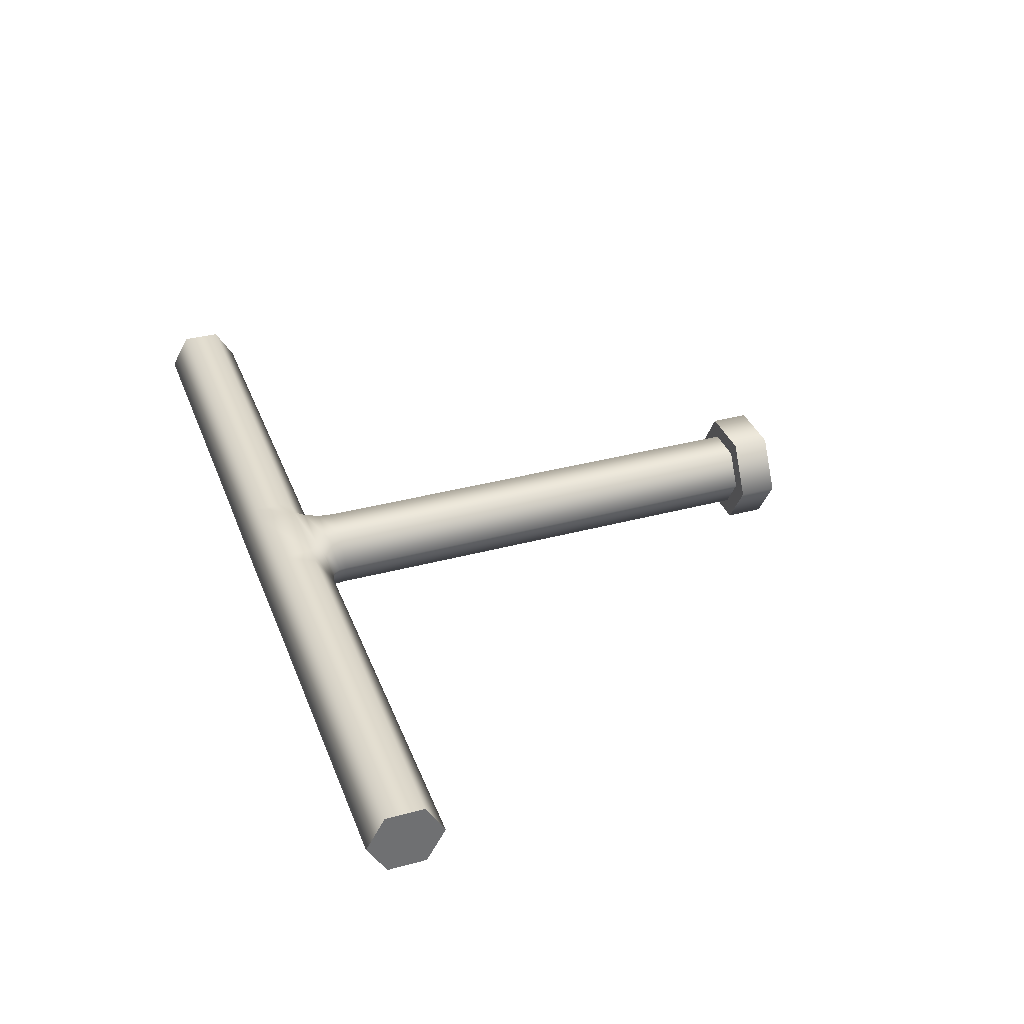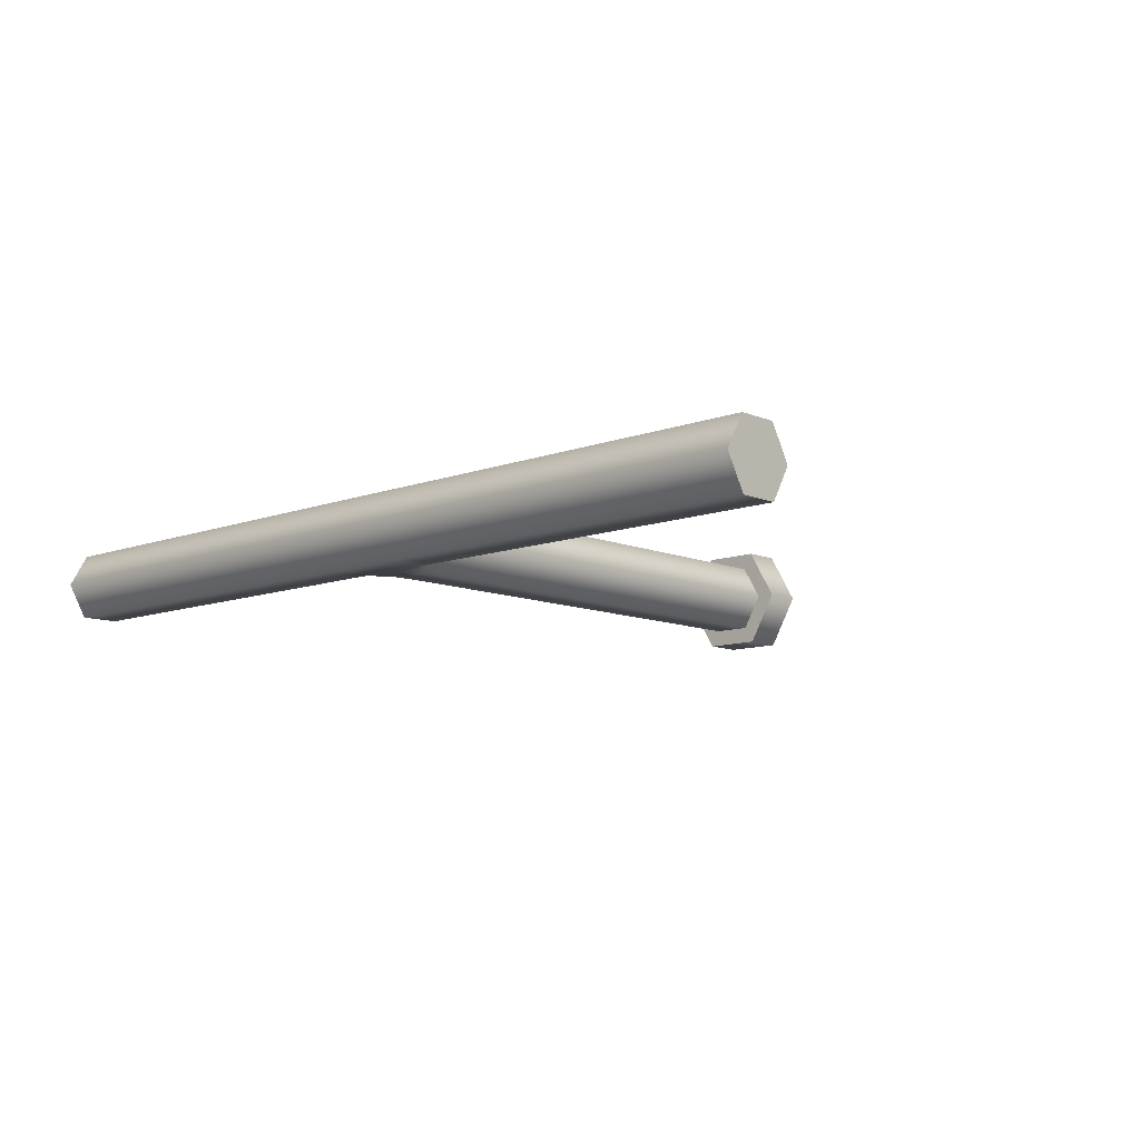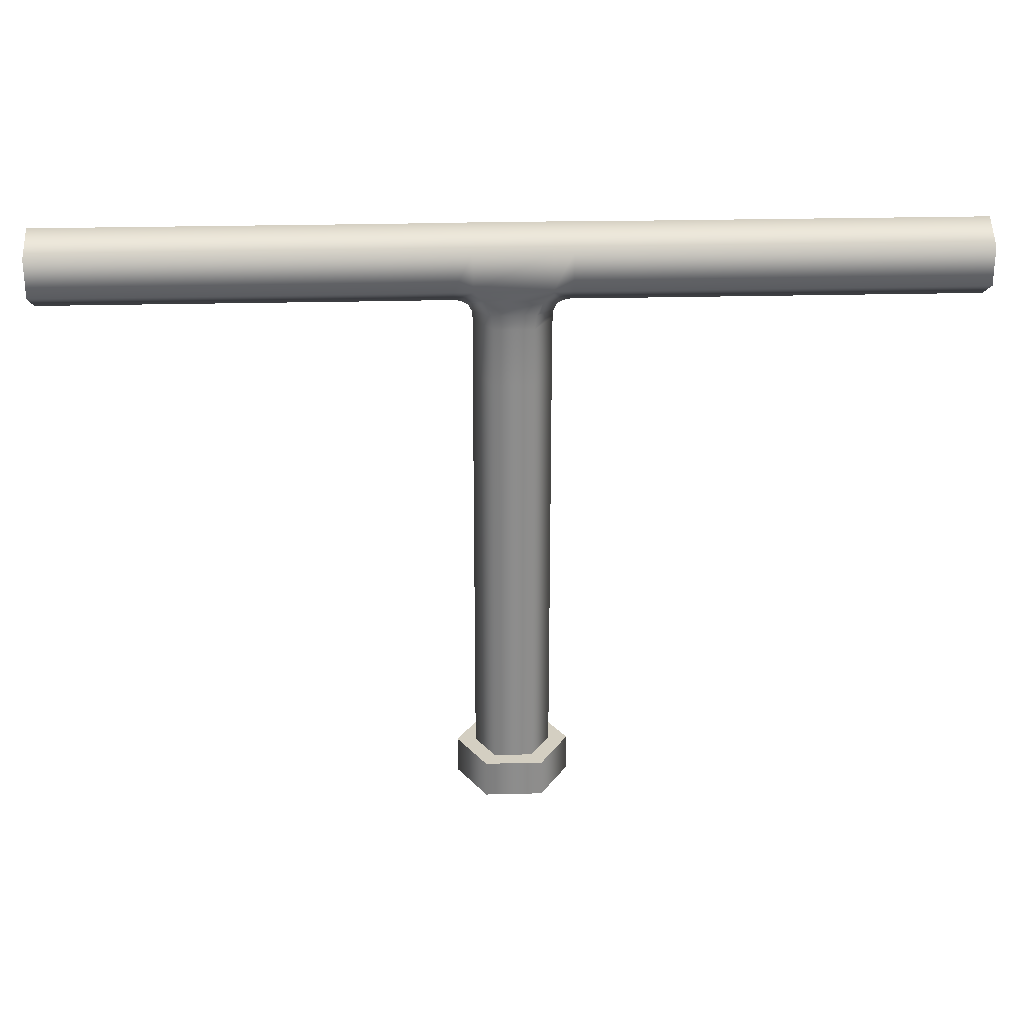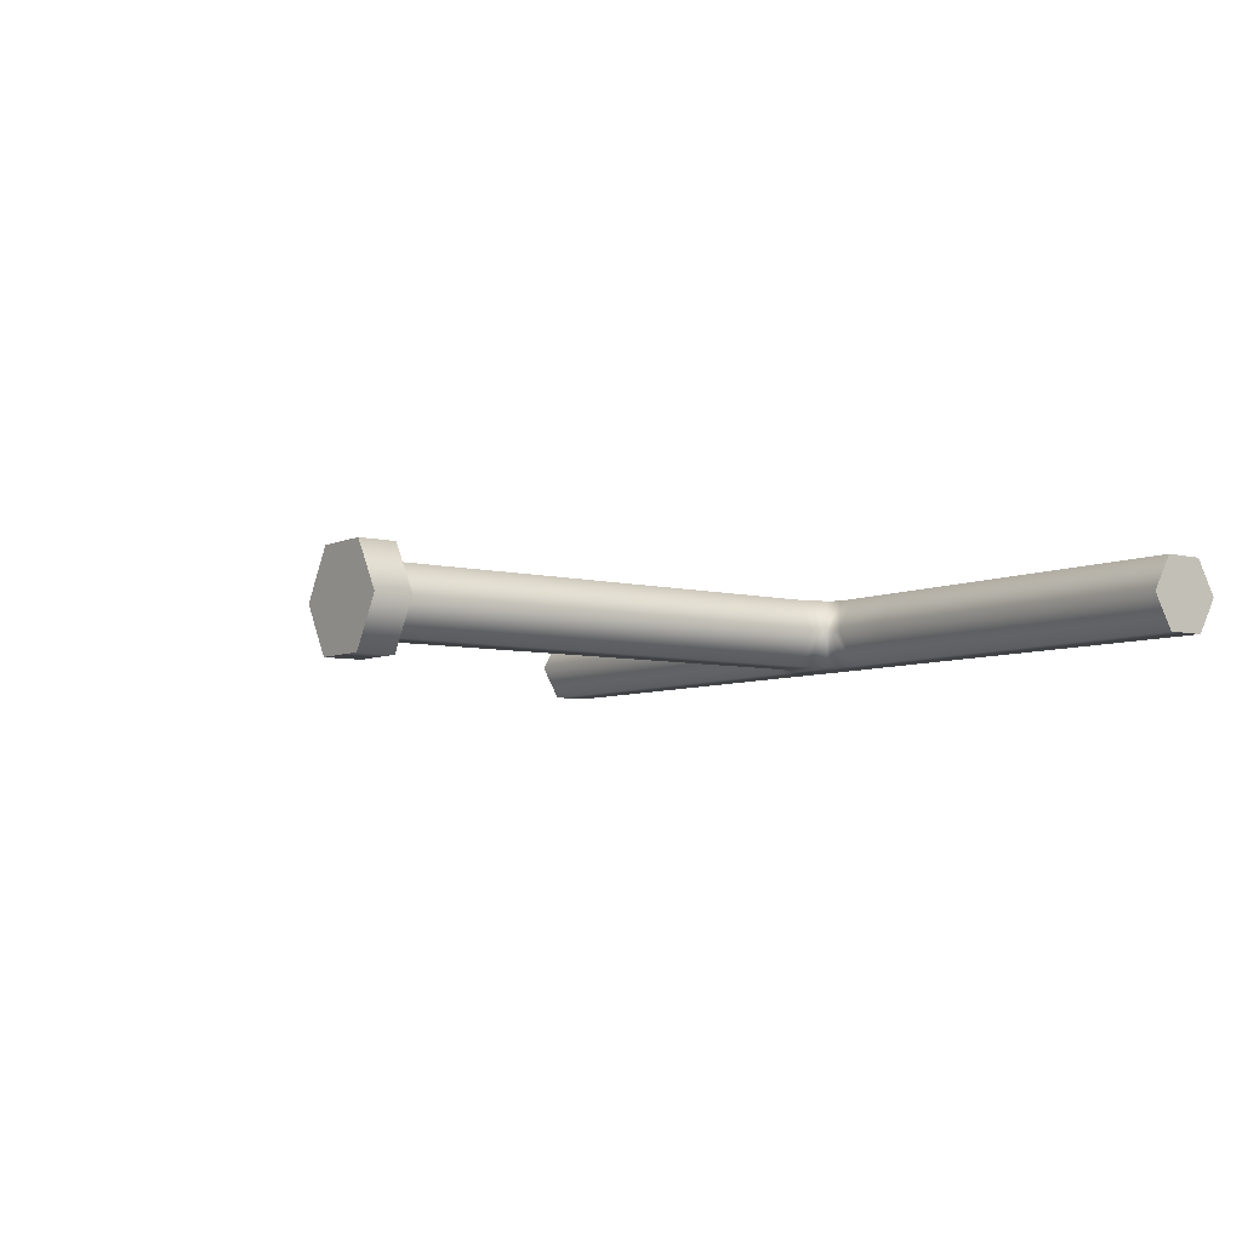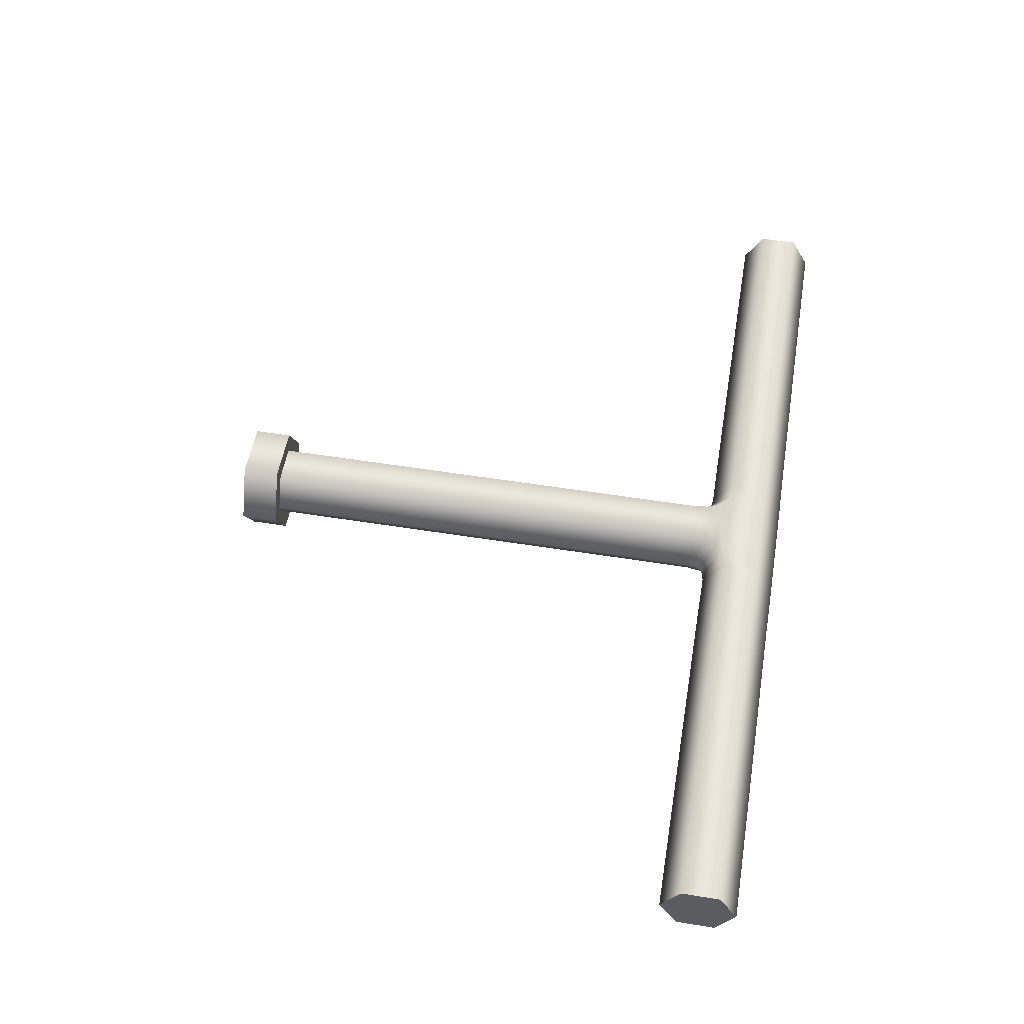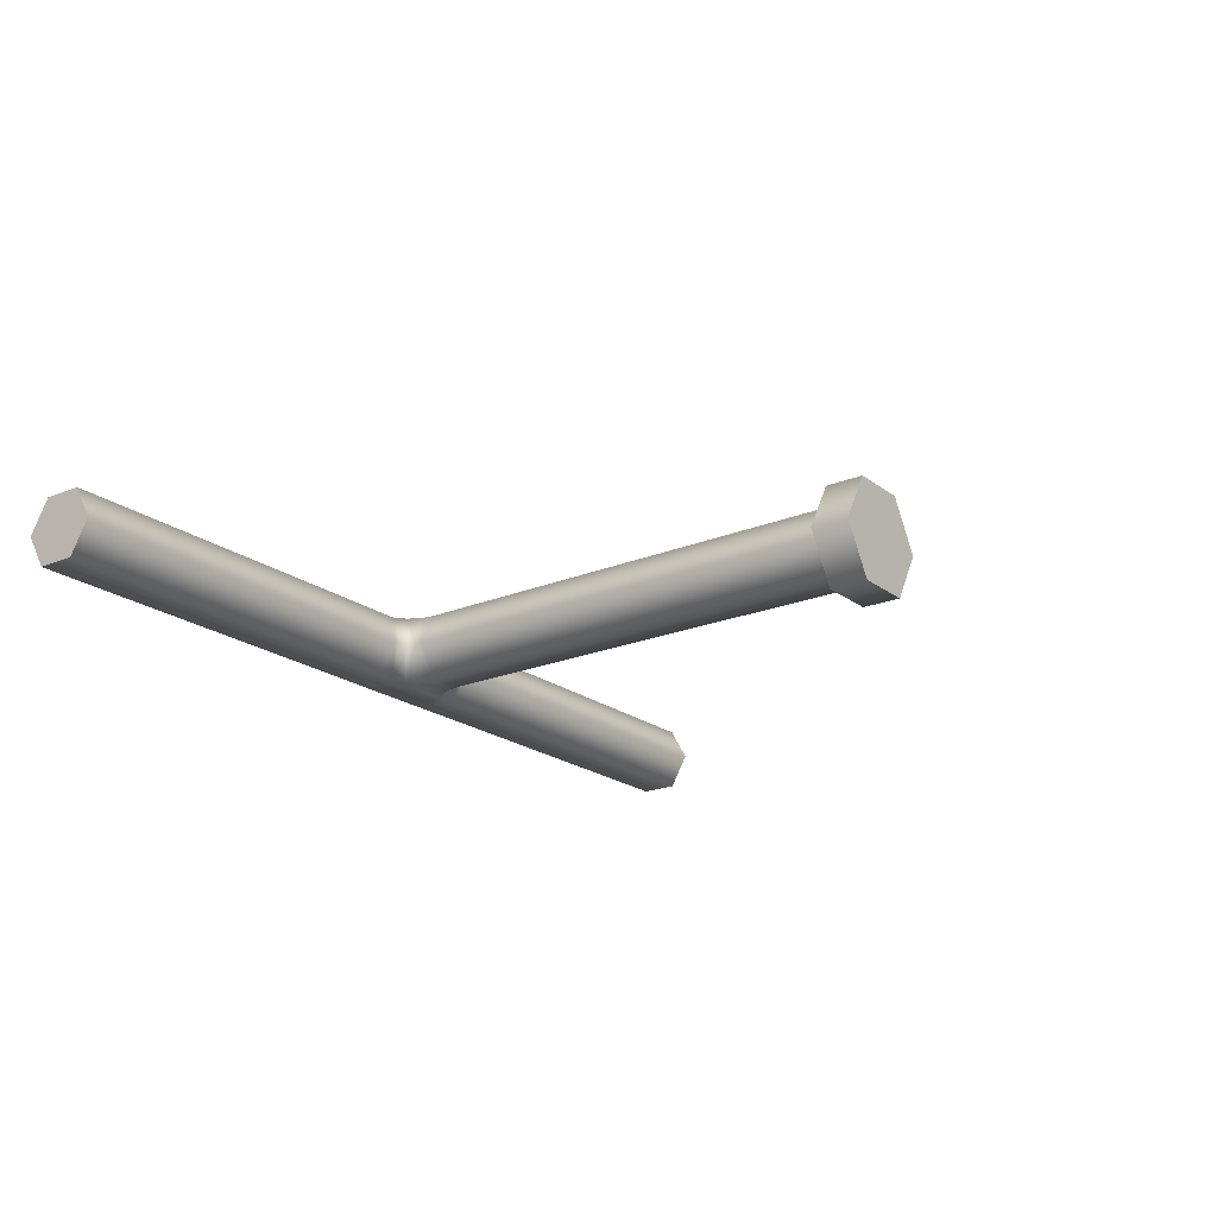
<metadata>
{"format":"obj","ext":"obj","renderer":"f3d","projection":"perspective","resolution":1024,"background":"white","views":[{"elev":35.9,"azim":-109.5,"up":"+Z"},{"elev":-10.2,"azim":-136.7,"up":"+Z"},{"elev":25.8,"azim":-2.3,"up":"+Y"},{"elev":-6.4,"azim":53.3,"up":"+Z"},{"elev":53.5,"azim":99.7,"up":"+Z"},{"elev":-20.5,"azim":-53.2,"up":"+Z"}]}
</metadata>
<code>
o railStraight
g GuardRail_01_Joint_snaps002 (1)
v -6.748 0.0625 31.53
v -6.795 0 31.61
v -6.795 0.0625 31.61
v -6.748 0 31.53
v -6.779 0.75 31.53
v -6.779 0.0625 31.53
v -6.81 0.75 31.59
v -6.811 0.0625 31.59
v -6.89 0 31.61
v -6.89 0.0625 31.61
v -6.874 0.75 31.59
v -6.874 0.0625 31.59
v -6.938 0 31.53
v -6.938 0.0625 31.53
v -6.906 0.0625 31.53
v -6.906 0.75 31.53
v -6.89 0 31.45
v -6.89 0.0625 31.45
v -6.874 0.0625 31.48
v -6.874 0.75 31.48
v -6.795 0 31.45
v -6.795 0.0625 31.45
v -6.811 0.0625 31.48
v -6.81 0.75 31.48
v -6.093 0.9698 31.59
v -6.655 0.9698 31.59
v -6.655 1.002 31.53
v -6.093 1.002 31.53
v -6.093 0.9063 31.59
v -6.655 0.9063 31.59
v -6.093 0.8745 31.53
v -6.655 0.8745 31.53
v -6.093 0.9063 31.48
v -6.655 0.9063 31.48
v -6.093 0.9698 31.48
v -6.655 0.9698 31.48
v -6.81 0.8438 31.48
v -6.778 0.8438 31.53
v -6.873 0.8438 31.48
v -6.905 0.8438 31.53
v -6.873 0.8438 31.59
v -6.81 0.8438 31.59
v -6.748 0.9068 31.48
v -6.748 0.875 31.53
v -6.748 0.9702 31.48
v -6.748 1.002 31.53
v -6.748 0.9702 31.59
v -6.748 0.9068 31.59
v -6.76 0.873 31.53
v -6.78 0.9065 31.59
v -6.771 0.8672 31.53
v -6.795 0.8906 31.59
v -6.795 0.8906 31.48
v -6.78 0.9065 31.48
v -6.777 0.8555 31.53
v -6.807 0.8672 31.59
v -6.807 0.8672 31.48
v -7.593 1.002 31.53
v -7.029 1.002 31.53
v -7.593 0.9698 31.59
v -7.029 0.9698 31.59
v -7.593 0.9063 31.59
v -7.029 0.9063 31.59
v -7.029 0.8745 31.53
v -7.593 0.8745 31.53
v -7.029 0.9063 31.48
v -7.593 0.9063 31.48
v -7.029 0.9698 31.48
v -7.593 0.9698 31.48
v -6.935 0.875 31.53
v -6.935 0.9068 31.48
v -6.935 0.9702 31.48
v -6.935 1.002 31.53
v -6.935 0.9702 31.59
v -6.935 0.9068 31.59
v -6.905 0.9065 31.59
v -6.924 0.873 31.53
v -6.912 0.8672 31.53
v -6.889 0.8906 31.59
v -6.905 0.9065 31.48
v -6.889 0.8906 31.48
v -6.877 0.8672 31.59
v -6.906 0.8555 31.53
v -6.877 0.8672 31.48
v -6.78 1.002 31.53
v -6.78 0.9703 31.48
v -6.78 0.9703 31.59
v -6.905 0.9703 31.48
v -6.905 1.002 31.53
v -6.905 0.9703 31.59
g GuardRail_01_Joint_snaps002 (1)
f 2 9 4
f 9 13 17
f 57 84 81
f 80 54 53
f 76 79 50
f 79 52 50
f 62 67 65
f 58 69 60
f 25 35 28
f 31 33 29
f 1 3 2
f 2 4 1
f 8 6 5
f 5 7 8
f 9 2 3
f 3 10 9
f 8 7 11
f 11 12 8
f 14 13 9
f 9 10 14
f 16 15 12
f 12 11 16
f 18 17 13
f 13 14 18
f 20 19 15
f 15 16 20
f 21 17 18
f 18 22 21
f 23 19 20
f 20 24 23
f 21 22 1
f 1 4 21
f 23 24 5
f 5 6 23
f 23 22 18
f 18 19 23
f 8 3 1
f 1 6 8
f 6 1 22
f 22 23 6
f 19 18 14
f 14 15 19
f 15 14 10
f 10 12 15
f 12 10 3
f 3 8 12
f 17 21 4
f 4 9 17
f 27 26 25
f 25 28 27
f 26 30 29
f 29 25 26
f 32 31 29
f 29 30 32
f 34 33 31
f 31 32 34
f 36 35 33
f 33 34 36
f 35 36 27
f 27 28 35
f 5 24 37
f 37 38 5
f 24 20 39
f 39 37 24
f 16 40 39
f 39 20 16
f 11 41 40
f 40 16 11
f 7 42 41
f 41 11 7
f 42 7 5
f 5 38 42
f 44 43 34
f 34 32 44
f 43 45 36
f 36 34 43
f 46 27 36
f 36 45 46
f 47 26 27
f 27 46 47
f 48 30 26
f 26 47 48
f 30 48 44
f 44 32 30
f 50 49 44
f 44 48 50
f 50 52 51
f 51 49 50
f 49 51 53
f 53 54 49
f 49 54 43
f 43 44 49
f 56 55 51
f 51 52 56
f 42 38 55
f 55 56 42
f 55 38 37
f 37 57 55
f 51 55 57
f 57 53 51
f 61 59 58
f 58 60 61
f 61 60 62
f 62 63 61
f 65 64 63
f 63 62 65
f 67 66 64
f 64 65 67
f 68 66 67
f 67 69 68
f 68 69 58
f 58 59 68
f 71 70 64
f 64 66 71
f 71 66 68
f 68 72 71
f 59 73 72
f 72 68 59
f 61 74 73
f 73 59 61
f 75 74 61
f 61 63 75
f 75 63 64
f 64 70 75
f 76 75 70
f 70 77 76
f 79 76 77
f 77 78 79
f 81 78 77
f 77 80 81
f 80 77 70
f 70 71 80
f 83 82 79
f 79 78 83
f 40 41 82
f 82 83 40
f 39 40 83
f 83 84 39
f 83 78 81
f 81 84 83
f 53 57 81
f 81 80 53
f 39 84 57
f 57 37 39
f 85 46 45
f 45 86 85
f 86 45 43
f 43 54 86
f 87 47 46
f 46 85 87
f 50 48 47
f 47 87 50
f 80 71 72
f 72 88 80
f 88 72 73
f 73 89 88
f 89 73 74
f 74 90 89
f 90 74 75
f 75 76 90
f 56 82 41
f 41 42 56
f 82 56 52
f 52 79 82
f 87 90 76
f 76 50 87
f 85 89 90
f 90 87 85
f 54 80 88
f 88 86 54
f 89 85 86
f 86 88 89
f 60 69 67
f 67 62 60
f 35 25 29
f 29 33 35

</code>
